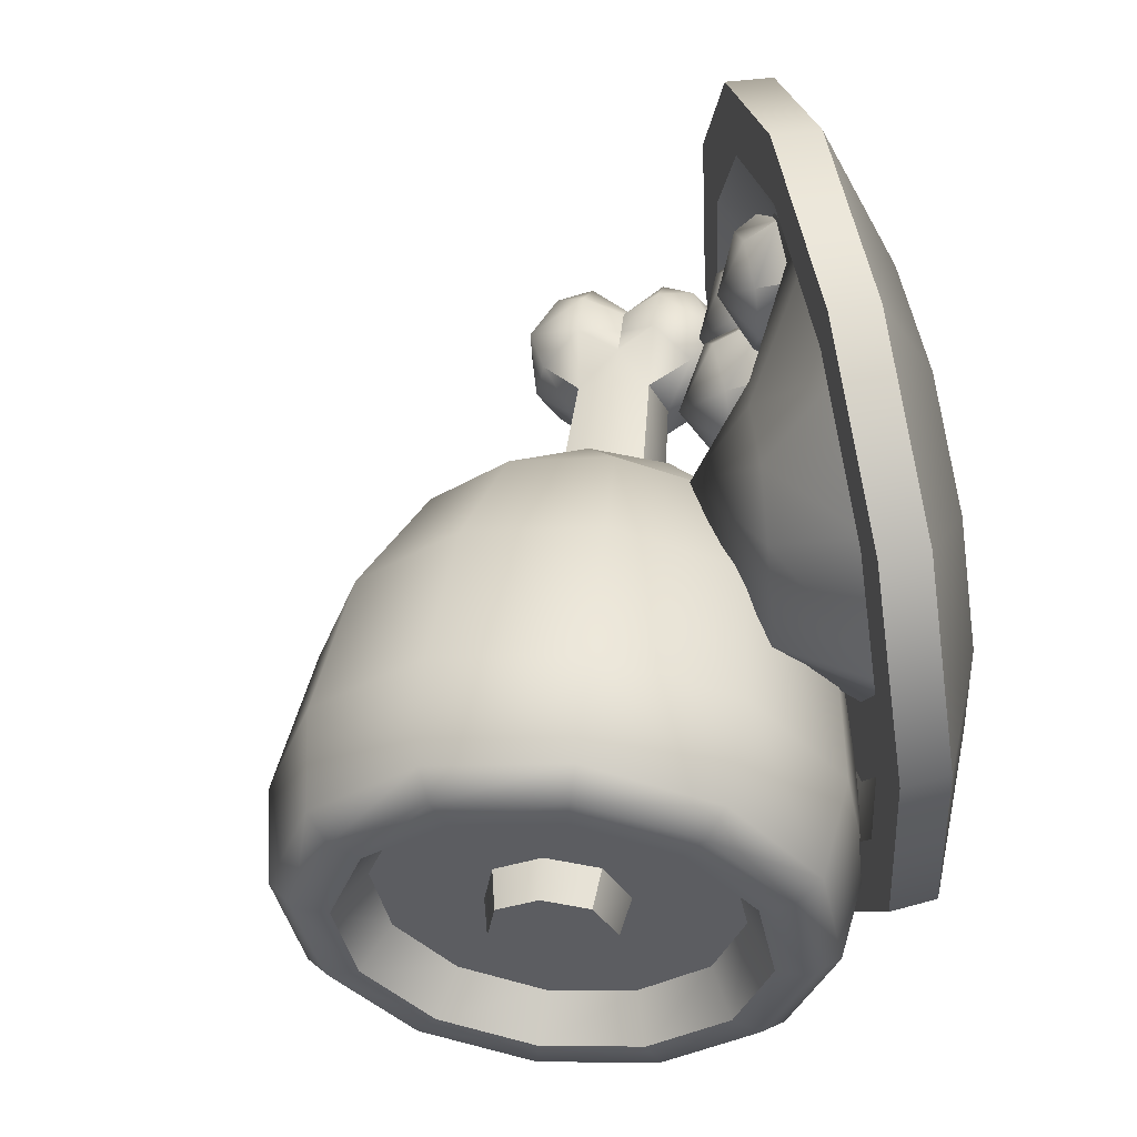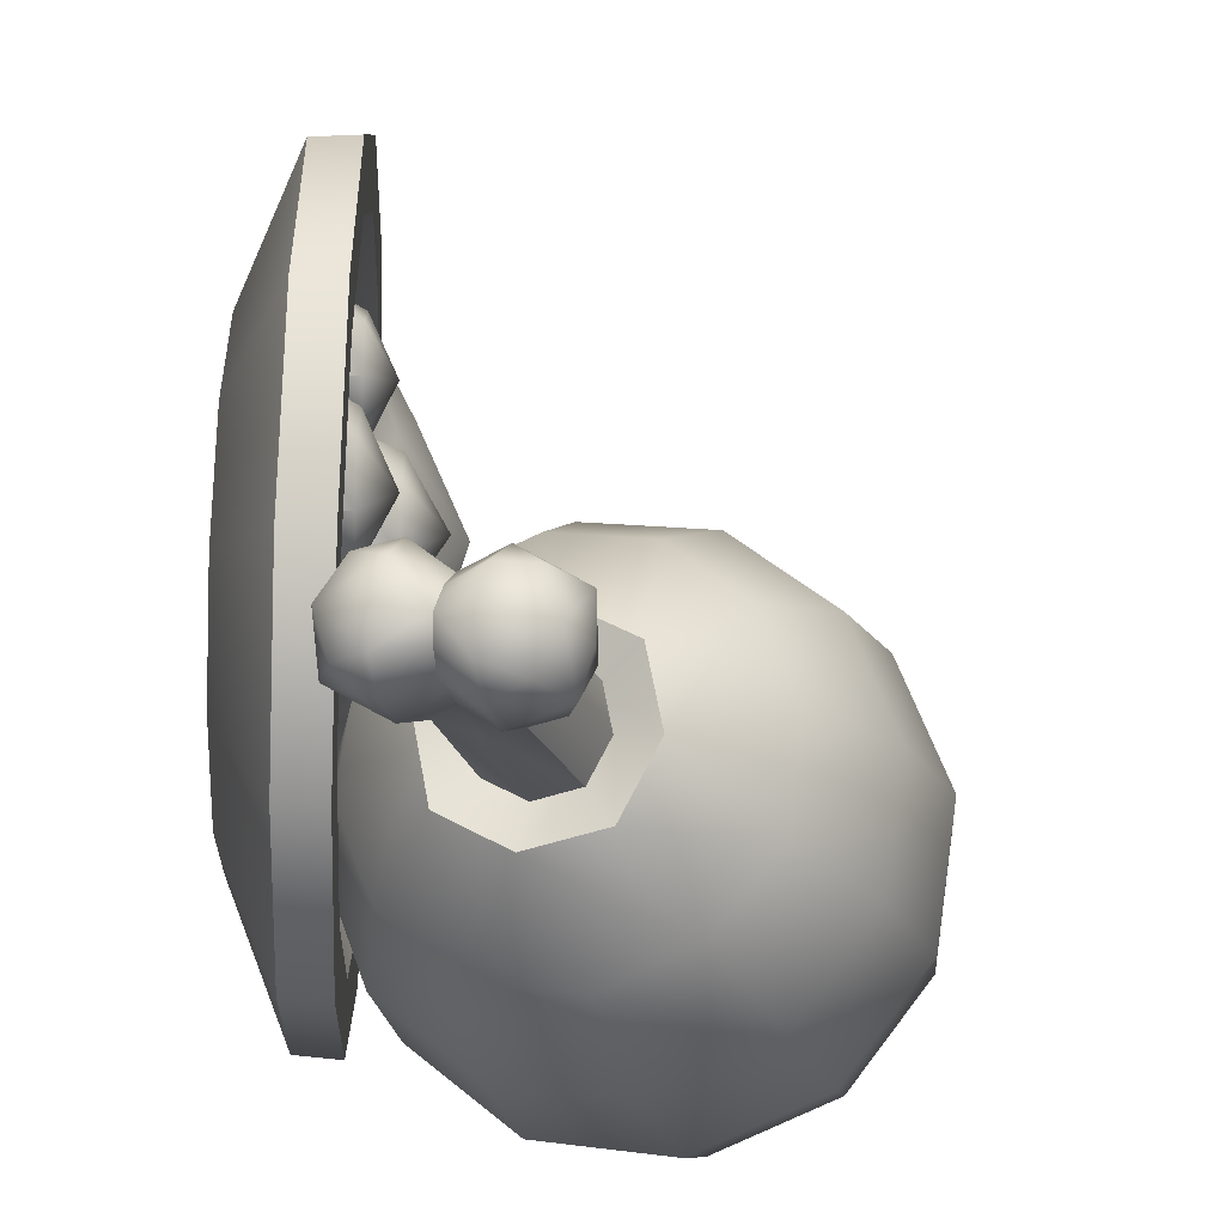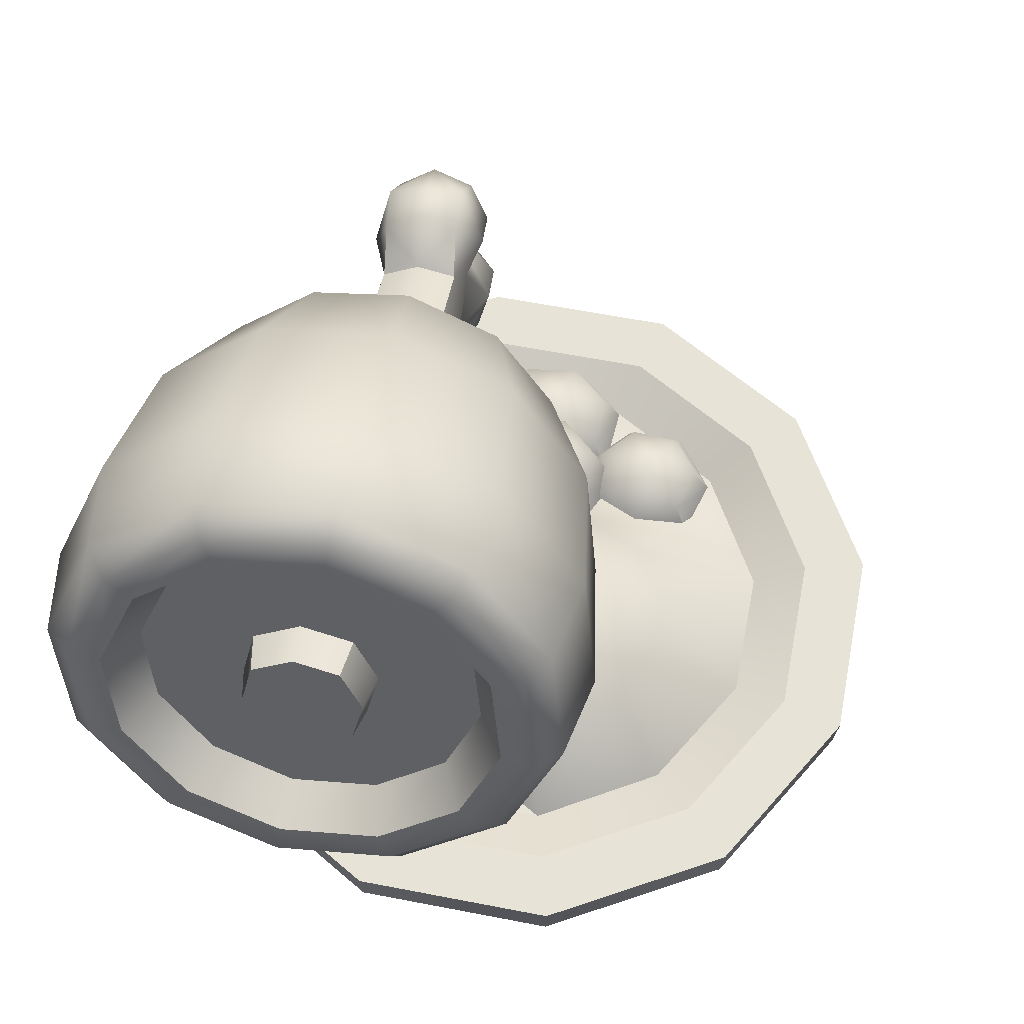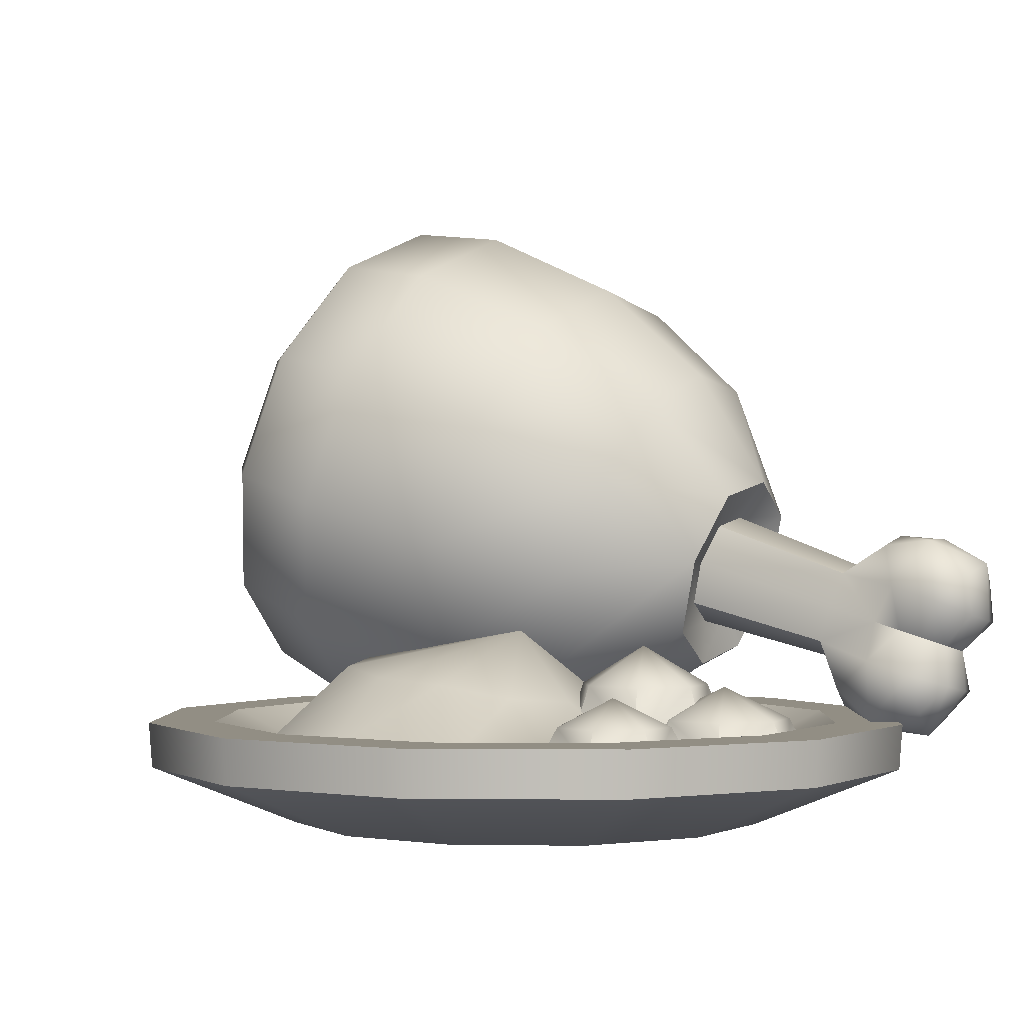
<metadata>
{"format":"obj","ext":"obj","renderer":"f3d","projection":"perspective","resolution":1024,"background":"white","views":[{"elev":68.1,"azim":-100.9,"up":"+Z"},{"elev":-35.9,"azim":87.2,"up":"+Z"},{"elev":61.8,"azim":-63.9,"up":"+Y"},{"elev":-0.4,"azim":46.7,"up":"+Y"}]}
</metadata>
<code>
o plate_food_A_Cylinder.161
v -0.000174 0.07383 0.4805
v -0.2407 0.07383 0.4161
v -0.4168 0.07383 0.24
v -0.4813 0.07383 -0.000555
v -0.4168 0.07383 -0.2411
v -0.2407 0.07383 -0.4172
v -0.000174 0.07383 -0.4817
v 0.2404 0.07383 -0.4172
v 0.4165 0.07383 -0.2411
v 0.4809 0.07383 -0.000556
v 0.4165 0.07383 0.24
v 0.2404 0.07383 0.4161
v -0.03565 0.1866 0.218
v -0.1202 0.1966 0.1991
v -0.1974 0.2011 0.09883
v -0.1682 0.1934 0.004949
v -0.1099 0.1821 -0.05909
v -0.0274 0.1699 -0.08515
v 0.06524 0.1573 -0.06929
v 0.1236 0.1559 0.04303
v 0.1051 0.1631 0.1279
v 0.04683 0.1797 0.1919
v 0.03339 0.2423 0.04114
v -0.000174 0.1294 0.4847
v -0.000174 0.1294 0.4022
v -0.2428 0.1294 0.4197
v -0.2016 0.1294 0.3482
v -0.349 0.1294 0.2008
v -0.4204 0.1294 0.2421
v -0.4029 0.1294 -0.000556
v -0.4855 0.1294 -0.000555
v -0.349 0.1294 -0.2019
v -0.4204 0.1294 -0.2432
v -0.2016 0.1294 -0.3493
v -0.2428 0.1294 -0.4208
v -0.000174 0.1294 -0.4033
v -0.000174 0.1294 -0.4858
v 0.2012 0.1294 -0.3493
v 0.2425 0.1294 -0.4208
v 0.3486 0.1294 -0.2019
v 0.4201 0.1294 -0.2432
v 0.4026 0.1294 -0.000556
v 0.4851 0.1294 -0.000556
v 0.3486 0.1294 0.2008
v 0.4201 0.1294 0.2421
v 0.2012 0.1294 0.3482
v 0.2425 0.1294 0.4197
v -0.000174 1e-06 -0.000555
v -0.2597 1e-06 0.1493
v -0.2998 1e-06 -0.000555
v -0.2597 1e-06 -0.1504
v -0.15 1e-06 -0.2601
v -0.000174 1e-06 -0.3002
v 0.1497 1e-06 -0.2601
v 0.2593 1e-06 -0.1504
v 0.2995 1e-06 -0.000556
v 0.2593 1e-06 0.1493
v 0.1497 1e-06 0.259
v -0.000174 1e-06 0.2991
v -0.15 1e-06 0.259
v -0.000174 0.1053 0.3323
v -0.1666 0.1053 0.2877
v -0.2884 0.0967 0.1659
v -0.2662 0.0967 0.0822
v -0.333 0.0967 -0.000555
v -0.2327 0.0967 -0.04335
v -0.2884 0.0967 -0.167
v -0.1408 0.0967 -0.1351
v -0.1666 0.0967 -0.2888
v -0.01562 0.0967 -0.1686
v -0.000174 0.0967 -0.3334
v 0.07721 0.0967 -0.1656
v 0.1663 0.0967 -0.2888
v 0.1688 0.0967 -0.07422
v 0.2881 0.0967 -0.167
v 0.2259 0.0967 0.04144
v 0.3327 0.0967 -0.000556
v 0.2221 0.0967 0.1714
v 0.2881 0.0967 0.1659
v 0.1663 0.0967 0.2877
v 0.2684 0.1351 0.1478
v 0.2073 0.1351 0.147
v 0.1975 0.09517 0.1666
v 0.1698 0.1351 0.09874
v 0.1485 0.09517 0.1033
v 0.1842 0.1351 0.03936
v 0.1673 0.09517 0.02551
v 0.2387 0.1687 0.08399
v 0.2396 0.1351 0.01358
v 0.2399 0.09517 -0.008257
v 0.2943 0.1351 0.04083
v 0.3116 0.09517 0.02744
v 0.3071 0.1351 0.1006
v 0.3283 0.09517 0.1057
v 0.2776 0.09517 0.1676
v 0.3186 0.1375 -0.01797
v 0.2499 0.1375 -0.003556
v 0.2438 0.09165 0.02083
v 0.1957 0.1375 -0.04834
v 0.1729 0.09165 -0.03784
v 0.197 0.1375 -0.1186
v 0.1745 0.09165 -0.1299
v 0.2693 0.1762 -0.08216
v 0.2527 0.1375 -0.1614
v 0.2475 0.09165 -0.186
v 0.3209 0.1375 -0.1445
v 0.3369 0.09165 -0.1639
v 0.3502 0.1375 -0.08071
v 0.3753 0.09165 -0.08027
v 0.3339 0.09165 0.001949
v 0.2123 0.1764 0.01473
v 0.1435 0.1764 0.02914
v 0.1375 0.1094 0.05353
v 0.08941 0.1764 -0.01564
v 0.06659 0.1094 -0.005143
v 0.09066 0.1764 -0.08588
v 0.06823 0.1094 -0.09718
v 0.163 0.2245 -0.04946
v 0.1464 0.1764 -0.1287
v 0.1412 0.1094 -0.1533
v 0.2146 0.1764 -0.1119
v 0.2306 0.1094 -0.1312
v 0.2439 0.1764 -0.04801
v 0.269 0.1094 -0.04757
v 0.2276 0.1094 0.03465
v -0.3487 0.4843 -0.02397
v -0.1631 0.5744 0.1635
v 0.1234 0.4354 -0.01645
v 0.1738 0.3303 -0.133
v -0.3233 0.4481 0.1022
v -0.3634 0.3496 0.07063
v -0.2049 0.4058 0.2015
v -0.0363 0.354 0.1254
v 0.09388 0.3161 0.01046
v -0.4067 0.2842 -0.007679
v -0.4416 0.2694 -0.1118
v -0.2692 0.2479 0.1509
v -0.09566 0.2081 0.07865
v 0.04845 0.2044 -0.0253
v 0.1412 0.2375 -0.1451
v -0.4589 0.3091 -0.2138
v -0.4538 0.3927 -0.2864
v -0.3387 0.1429 0.02528
v -0.1599 0.1111 -0.03745
v -0.000693 0.1302 -0.1142
v 0.1039 0.1928 -0.2251
v -0.4278 0.4978 -0.3101
v -0.3878 0.5962 -0.2786
v -0.3948 0.1191 -0.1418
v -0.2117 0.08912 -0.1918
v -0.04038 0.1134 -0.2323
v -0.3445 0.6616 -0.2003
v -0.3095 0.6764 -0.09619
v -0.4225 0.1828 -0.3055
v -0.2373 0.148 -0.3431
v -0.05998 0.1585 -0.3481
v 0.08254 0.2127 -0.3198
v -0.2922 0.6367 0.005838
v -0.2973 0.5531 0.07844
v -0.3363 0.5823 0.123
v -0.4144 0.317 -0.422
v -0.2298 0.2719 -0.4507
v -0.05423 0.2533 -0.4305
v 0.09364 0.2963 -0.3716
v -0.3304 0.6794 0.03866
v -0.3505 0.7256 -0.07987
v -0.3726 0.4856 -0.4601
v -0.1912 0.4277 -0.4859
v -0.02468 0.3726 -0.4574
v -0.3911 0.7083 -0.2008
v -0.4414 0.6324 -0.2918
v -0.3083 0.6436 -0.4095
v -0.1319 0.5736 -0.4391
v 0.02074 0.4842 -0.4216
v 0.1262 0.389 -0.3596
v -0.4879 0.518 -0.3284
v -0.5182 0.3959 -0.3009
v -0.2388 0.7485 -0.2838
v -0.06764 0.6706 -0.323
v 0.06989 0.5584 -0.3327
v 0.1636 0.4337 -0.2795
v -0.5241 0.2988 -0.2165
v -0.504 0.2527 -0.09801
v -0.1827 0.7723 -0.1168
v -0.01579 0.6926 -0.1687
v 0.1096 0.5753 -0.2146
v -0.4634 0.2699 0.02296
v -0.4131 0.3459 0.1139
v -0.155 0.7086 0.04697
v 0.00981 0.6337 -0.01741
v 0.1292 0.5302 -0.09883
v 0.1849 0.4139 -0.1849
v -0.3666 0.4602 0.1506
v 0.002305 0.5098 0.09022
v -0.3412 0.5404 -0.05876
v -0.3556 0.5537 -0.1222
v -0.3806 0.5237 -0.1759
v -0.4024 0.4615 -0.184
v -0.4199 0.4868 -0.09109
v -0.4099 0.4055 -0.1492
v -0.3956 0.3922 -0.08577
v -0.3705 0.4221 -0.03207
v -0.4243 0.5318 -0.1548
v -0.4021 0.5583 -0.1072
v -0.4502 0.4271 -0.1311
v -0.4376 0.4153 -0.07496
v -0.4436 0.4767 -0.1619
v -0.3895 0.5465 -0.05105
v -0.3961 0.4969 -0.02025
v -0.4154 0.4419 -0.02742
v 0.1417 0.3276 -0.1799
v 0.1481 0.3753 -0.2095
v 0.1359 0.3866 -0.2635
v 0.1146 0.3611 -0.3092
v 0.09599 0.3082 -0.3161
v 0.08965 0.2605 -0.2865
v 0.1018 0.2492 -0.2325
v 0.1231 0.2747 -0.1868
v 0.2604 0.215 -0.3352
v 0.2926 0.2287 -0.2393
v 0.2818 0.3016 -0.3548
v 0.314 0.3153 -0.2588
v 0.3215 0.1858 -0.3808
v 0.3711 0.2068 -0.2334
v 0.3942 0.3002 -0.2544
v 0.3447 0.2792 -0.4018
v 0.2728 0.2068 -0.2839
v 0.3061 0.2732 -0.2408
v 0.3017 0.3235 -0.3102
v 0.2683 0.2571 -0.3533
v 0.2964 0.1446 -0.2829
v 0.3604 0.2545 -0.2639
v 0.3505 0.3629 -0.3322
v 0.3271 0.2404 -0.363
v 0.4467 0.1675 -0.3367
v 0.4686 0.256 -0.3567
v 0.3588 0.231 -0.3697
v 0.3459 0.1165 -0.2956
v 0.4058 0.3582 -0.3501
v 0.439 0.2175 -0.3412
v 0.3905 0.2445 -0.2753
v 0.3184 0.1686 -0.241
v 0.3324 0.3378 -0.3753
v 0.4528 0.1759 -0.2924
v 0.4465 0.2525 -0.3963
v 0.4226 0.1901 -0.2508
v 0.3745 0.1698 -0.3938
v 0.2871 0.1553 -0.3341
v 0.3636 0.351 -0.2822
v 0.4246 0.164 -0.3763
v 0.4747 0.2644 -0.3124
v 0.4457 0.2835 -0.2718
v 0.3977 0.2631 -0.4149
v 0.3889 0.222 -0.3765
v 0.4062 0.1106 -0.315
v 0.3641 0.1307 -0.2481
v 0.3312 0.1167 -0.3462
v 0.4601 0.3282 -0.3641
v 0.3875 0.344 -0.3975
v 0.4205 0.358 -0.2994
v 0.4169 0.218 -0.3636
v 0.4346 0.2254 -0.3111
v 0.4194 0.2349 -0.2857
v 0.4346 0.2991 -0.4068
v 0.425 0.1417 -0.2704
v 0.3922 0.1278 -0.3681
v 0.4674 0.3131 -0.309
v -0.324 0.444 0.214
v -0.3567 0.4555 0.1896
v -0.4108 0.3225 0.147
v -0.3842 0.2959 0.1666
v -0.4693 0.2342 0.0412
v -0.4494 0.1976 0.04877
v -0.5165 0.2142 -0.09948
v -0.502 0.1753 -0.1079
v -0.5399 0.2678 -0.2373
v -0.528 0.235 -0.2613
v -0.533 0.3807 -0.3354
v -0.5204 0.3607 -0.3705
v -0.4978 0.5227 -0.3675
v -0.4812 0.5188 -0.4062
v -0.4437 0.6557 -0.3249
v -0.421 0.6669 -0.3588
v -0.3852 0.7441 -0.2191
v -0.3558 0.7652 -0.241
v -0.338 0.7641 -0.0784
v -0.3032 0.7875 -0.08438
v -0.3146 0.7105 0.05946
v -0.2772 0.7278 0.0691
v -0.3215 0.5975 0.1575
v -0.2848 0.6021 0.1783
f 26 29 3 2
f 69 34 32 67
f 71 36 34 69
f 73 38 36 71
f 75 40 38 73
f 77 42 40 75
f 79 44 42 77
f 80 46 44 79
f 15 64 63
f 6 7 53 52
f 24 26 2 1
f 7 8 54 53
f 67 32 30 65
f 8 9 55 54
f 29 31 4 3
f 9 10 56 55
f 31 33 5 4
f 10 11 57 56
f 33 35 6 5
f 11 12 58 57
f 35 37 7 6
f 37 39 8 7
f 39 41 9 8
f 2 3 49 60
f 41 43 10 9
f 43 45 11 10
f 45 47 12 11
f 65 30 28 63
f 17 16 23
f 15 16 64
f 18 17 23
f 3 4 50 49
f 72 70 18
f 19 74 72
f 76 74 19
f 76 20 78
f 80 78 21
f 70 68 17
f 5 6 52 51
f 19 18 23
f 20 19 23
f 15 14 23
f 21 20 23
f 13 22 23
f 22 21 23
f 1 2 60 59
f 59 58 12 1
f 14 13 23
f 62 27 25 61
f 62 61 13
f 62 14 63
f 80 22 61
f 47 24 1 12
f 16 15 23
f 17 68 66
f 27 28 29 26
f 28 30 31 29
f 30 32 33 31
f 32 34 35 33
f 34 36 37 35
f 36 38 39 37
f 38 40 41 39
f 40 42 43 41
f 42 44 45 43
f 44 46 47 45
f 25 27 26 24
f 46 25 24 47
f 63 28 27 62
f 4 5 51 50
f 48 49 50
f 48 50 51
f 48 51 52
f 48 52 53
f 48 53 54
f 48 54 55
f 48 55 56
f 48 56 57
f 48 57 58
f 48 58 59
f 48 59 60
f 48 60 49
f 65 63 64
f 67 65 64 66
f 69 67 66 68
f 71 69 68 70
f 73 71 70 72
f 75 73 72 74
f 77 75 74 76
f 79 77 76 78
f 80 79 78
f 80 61 25 46
f 81 88 82
f 82 88 84
f 83 82 84 85
f 85 84 86 87
f 84 88 86
f 87 86 89 90
f 86 88 89
f 89 88 91
f 89 91 92 90
f 91 93 94 92
f 91 88 93
f 93 81 95 94
f 93 88 81
f 95 81 82 83
f 96 103 97
f 97 103 99
f 98 97 99 100
f 100 99 101 102
f 99 103 101
f 102 101 104 105
f 101 103 104
f 104 103 106
f 104 106 107 105
f 106 108 109 107
f 106 103 108
f 108 96 110 109
f 108 103 96
f 110 96 97 98
f 111 118 112
f 112 118 114
f 113 112 114 115
f 115 114 116 117
f 114 118 116
f 117 116 119 120
f 116 118 119
f 119 118 121
f 119 121 122 120
f 121 123 124 122
f 121 118 123
f 123 111 125 124
f 123 118 111
f 125 111 112 113
f 14 62 13
f 20 21 78
f 16 17 66
f 18 70 17
f 22 80 21
f 22 13 61
f 20 76 19
f 19 72 18
f 16 66 64
f 14 15 63
f 129 128 134
f 194 127 132 133
f 195 196 204 208
f 196 197 203 204
f 128 194 133 134
f 137 271 273 143
f 126 195 208 209
f 134 133 138 139
f 270 269 193 188
f 129 134 139 140
f 133 132 137 138
f 136 135 201
f 272 270 188 187
f 153 152 196
f 140 139 145 146
f 138 137 143 144
f 141 136 201 200
f 139 138 144 145
f 146 145 151
f 144 143 149 150
f 183 187 135 136
f 170 171 148 152
f 145 144 150 151
f 274 272 187 183
f 197 198 207 203
f 176 177 142 147
f 166 170 152 153
f 151 150 155 156
f 276 274 183 182
f 193 160 159 130
f 146 151 156 157
f 150 149 154 155
f 156 155 162 163
f 278 276 182 177
f 177 182 141 142
f 157 156 163 164
f 155 154 161 162
f 187 188 131 135
f 165 166 153 158
f 184 287 289 189
f 164 163 169
f 162 161 167 168
f 143 273 275 149
f 160 165 158 159
f 163 162 168 169
f 280 278 177 176
f 164 169 174 175
f 168 167 172 173
f 127 291 268 132
f 182 183 136 141
f 169 168 173 174
f 282 280 176 171
f 178 285 287 184
f 171 176 147 148
f 174 173 179 180
f 286 284 170 166
f 172 283 285 178
f 175 174 180 181
f 173 172 178 179
f 149 275 277 154
f 180 179 185 186
f 288 286 166 165
f 161 279 281 167
f 181 180 186
f 179 178 184 185
f 284 282 171 170
f 181 186 191 192
f 185 184 189 190
f 154 277 279 161
f 269 290 160 193
f 186 185 190 191
f 189 289 291 127
f 167 281 283 172
f 190 189 127 194
f 158 153 196 195
f 188 193 130 131
f 191 190 194 128
f 290 288 165 160
f 192 191 128 129
f 200 201 206 205
f 198 200 205 207
f 152 148 197 196
f 159 158 195 126
f 201 202 210 206
f 202 126 209 210
f 135 131 202 201
f 130 159 126
f 147 142 198
f 142 141 200 198
f 148 147 198 197
f 131 130 126 202
f 199 204 203
f 199 205 206
f 199 203 207
f 199 208 204
f 199 207 205
f 199 210 209
f 199 209 208
f 199 206 210
f 213 214 175 181
f 214 215 164 175
f 215 216 157 164
f 216 217 146 157
f 217 218 140 146
f 218 211 129 140
f 211 212 192 129
f 212 213 181 192
f 220 218 217 227
f 219 216 215 230
f 227 217 216 219
f 230 215 214 221
f 222 212 211 228
f 221 214 213 229
f 229 213 212 222
f 220 227 242
f 220 224 232
f 267 252 251
f 266 247 250
f 245 261 254 253
f 255 235 244
f 234 226 237
f 242 256 224
f 258 236 245
f 231 248 257
f 226 243 259
f 251 262 240
f 219 230 234
f 229 249 233
f 221 226 234
f 233 249 260
f 228 211 218 220
f 222 228 232
f 227 248 231
f 229 233 243
f 219 223 248
f 261 250 247 254
f 225 232 241
f 241 263 252
f 222 225 249
f 244 235 240
f 263 246 244 262
f 240 261 245
f 249 225 260
f 233 239 259
f 253 264 245
f 259 264 253
f 259 239 258
f 226 259 253
f 231 238 256
f 246 265 244
f 257 223 247
f 256 238 255
f 223 234 237
f 237 254 247
f 252 263 262 251
f 237 226 253
f 255 266 250
f 257 266 255
f 266 257 247
f 258 267 251
f 260 267 258
f 260 225 252
f 240 235 250
f 227 231 242
f 241 224 246
f 232 224 241
f 221 229 243
f 227 219 248
f 226 221 243
f 229 222 249
f 224 220 242
f 236 258 251
f 264 258 245
f 265 255 244
f 235 255 250
f 262 244 240
f 261 240 250
f 236 251 240
f 236 240 245
f 264 259 258
f 239 260 258
f 265 256 255
f 238 257 255
f 243 233 259
f 239 233 260
f 238 231 257
f 242 231 256
f 265 246 256
f 267 260 252
f 246 224 256
f 257 248 223
f 230 221 234
f 223 219 234
f 225 222 232
f 228 220 232
f 254 237 253
f 223 237 247
f 225 241 252
f 263 241 246
f 269 270 271 268
f 270 272 273 271
f 275 273 272 274
f 277 275 274 276
f 276 278 279 277
f 281 279 278 280
f 283 281 280 282
f 282 284 285 283
f 284 286 287 285
f 289 287 286 288
f 291 289 288 290
f 268 291 290 269
f 132 268 271 137

</code>
